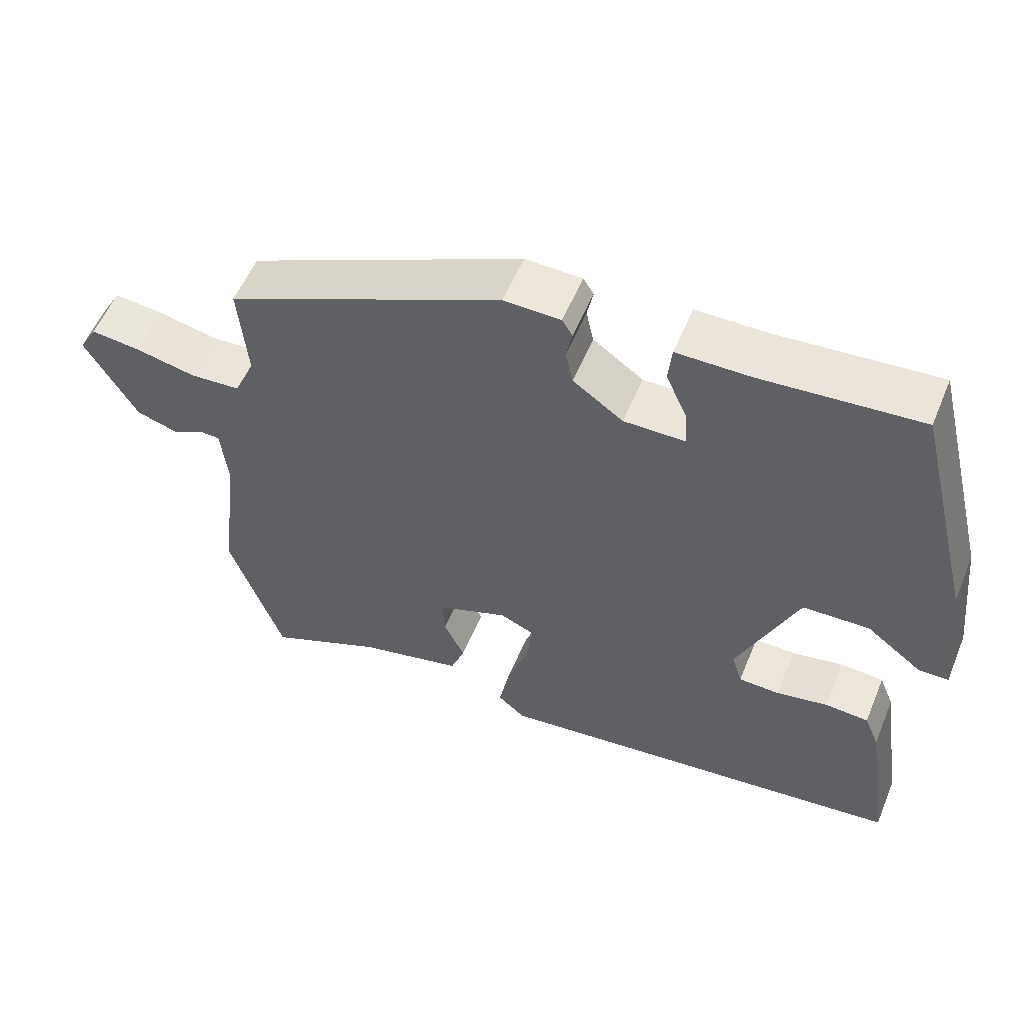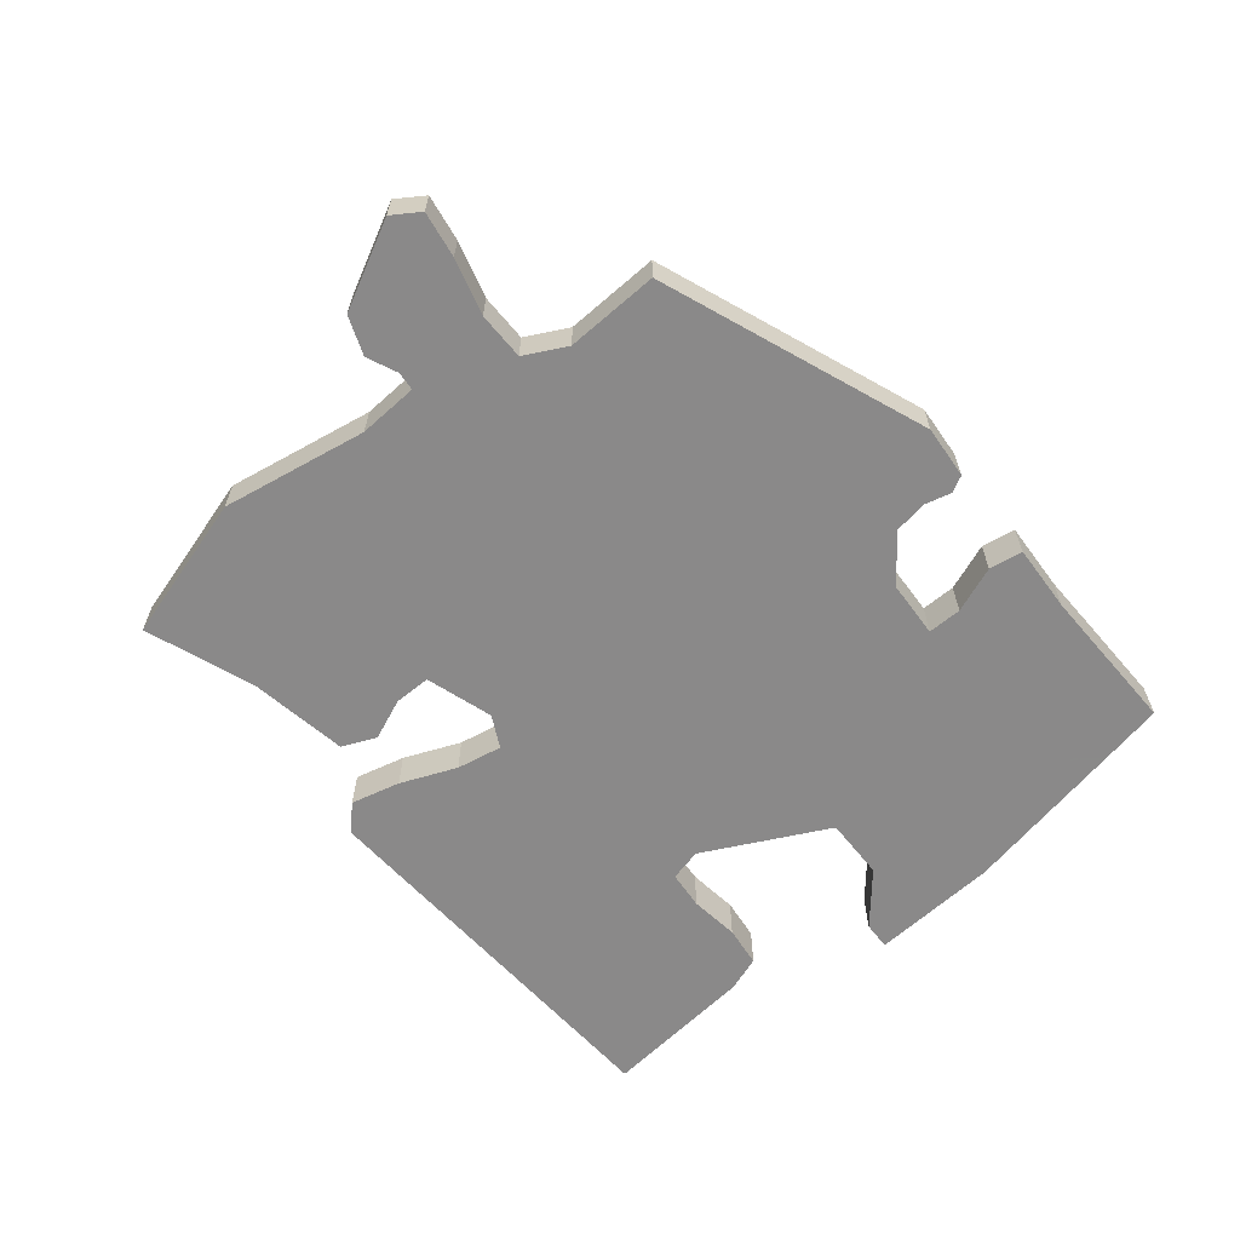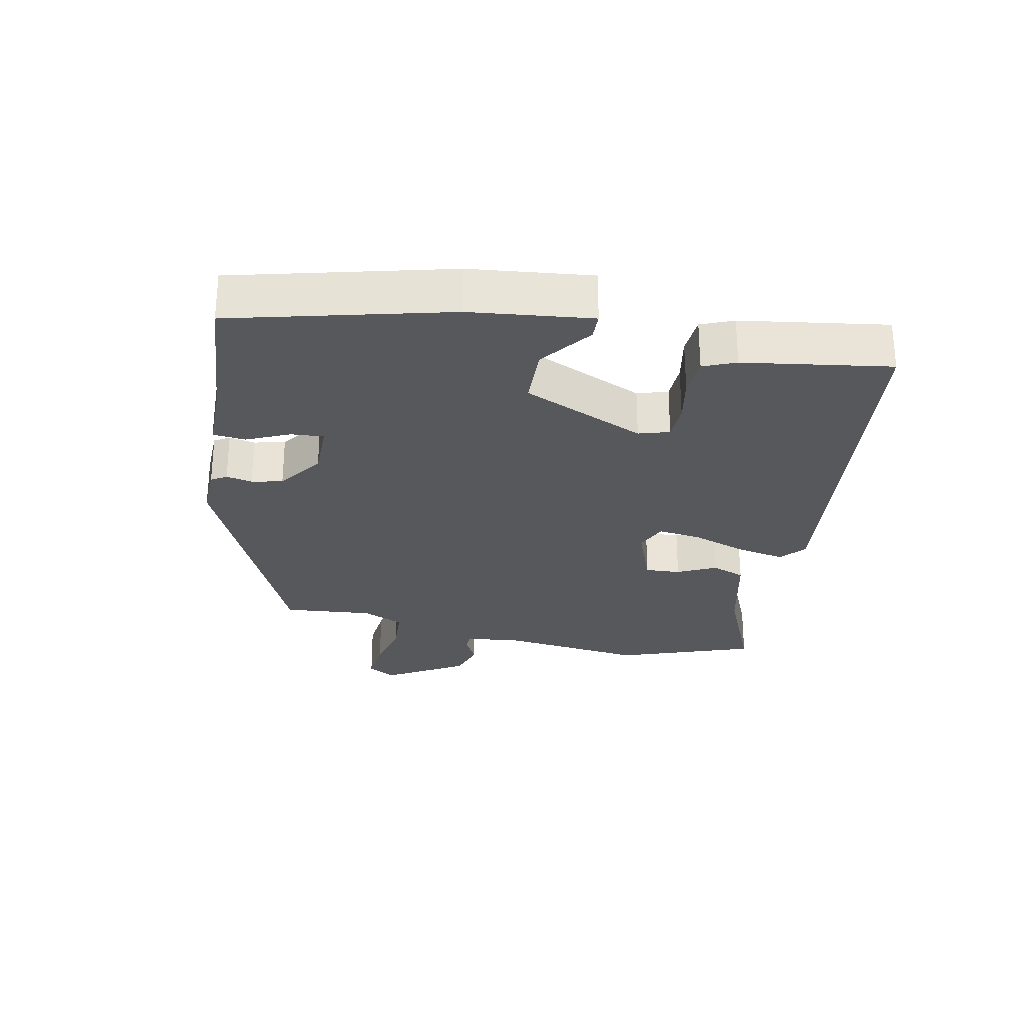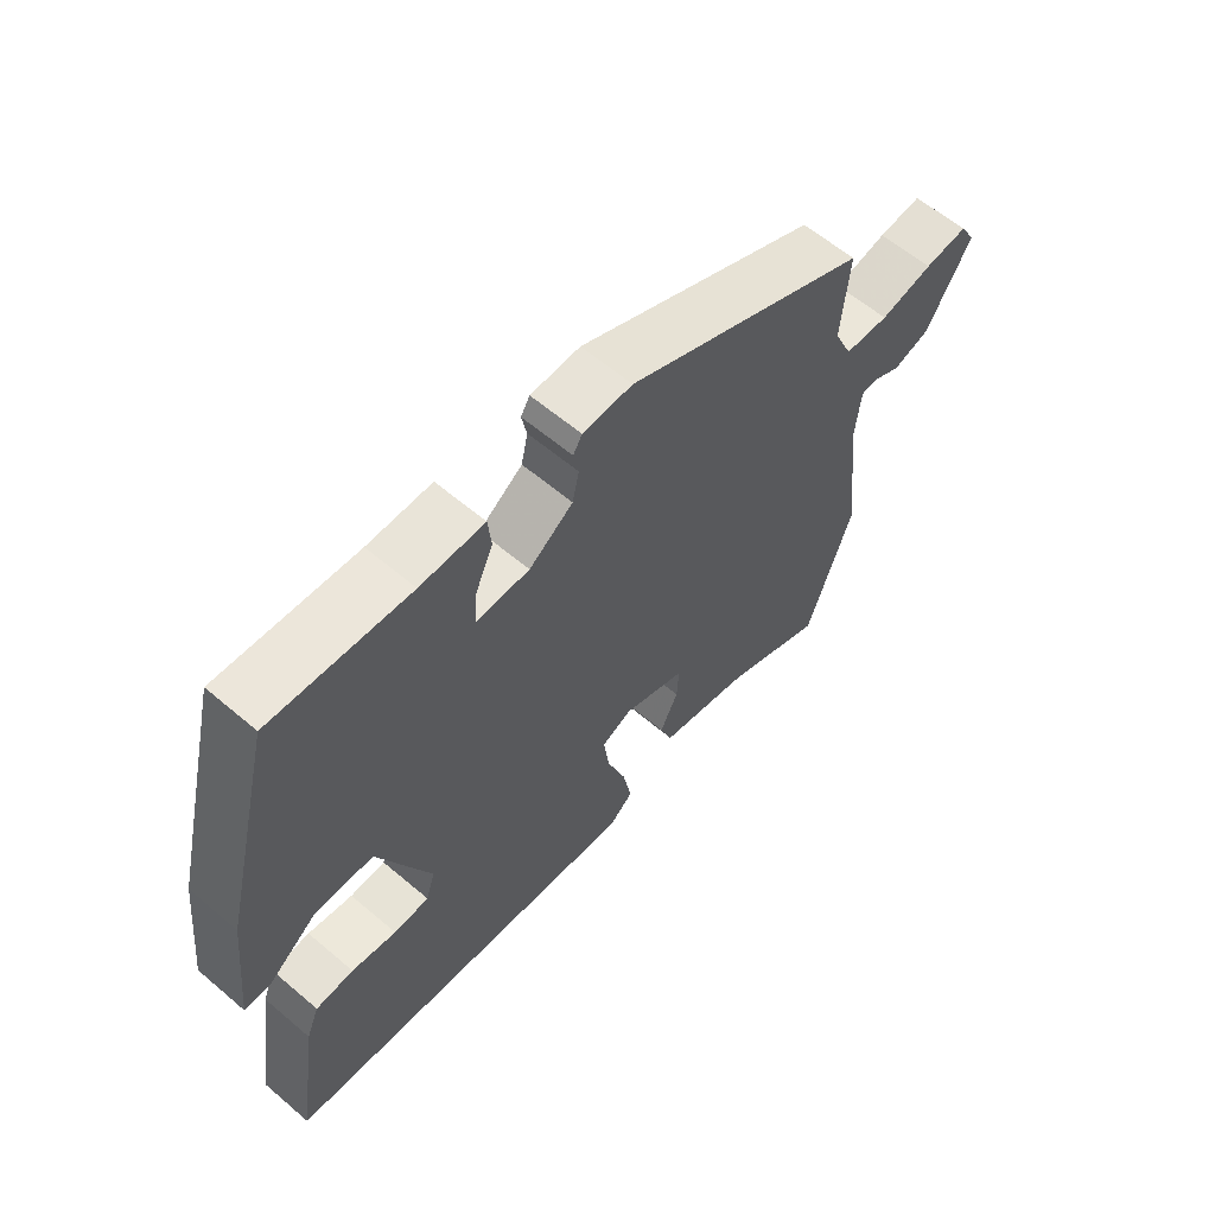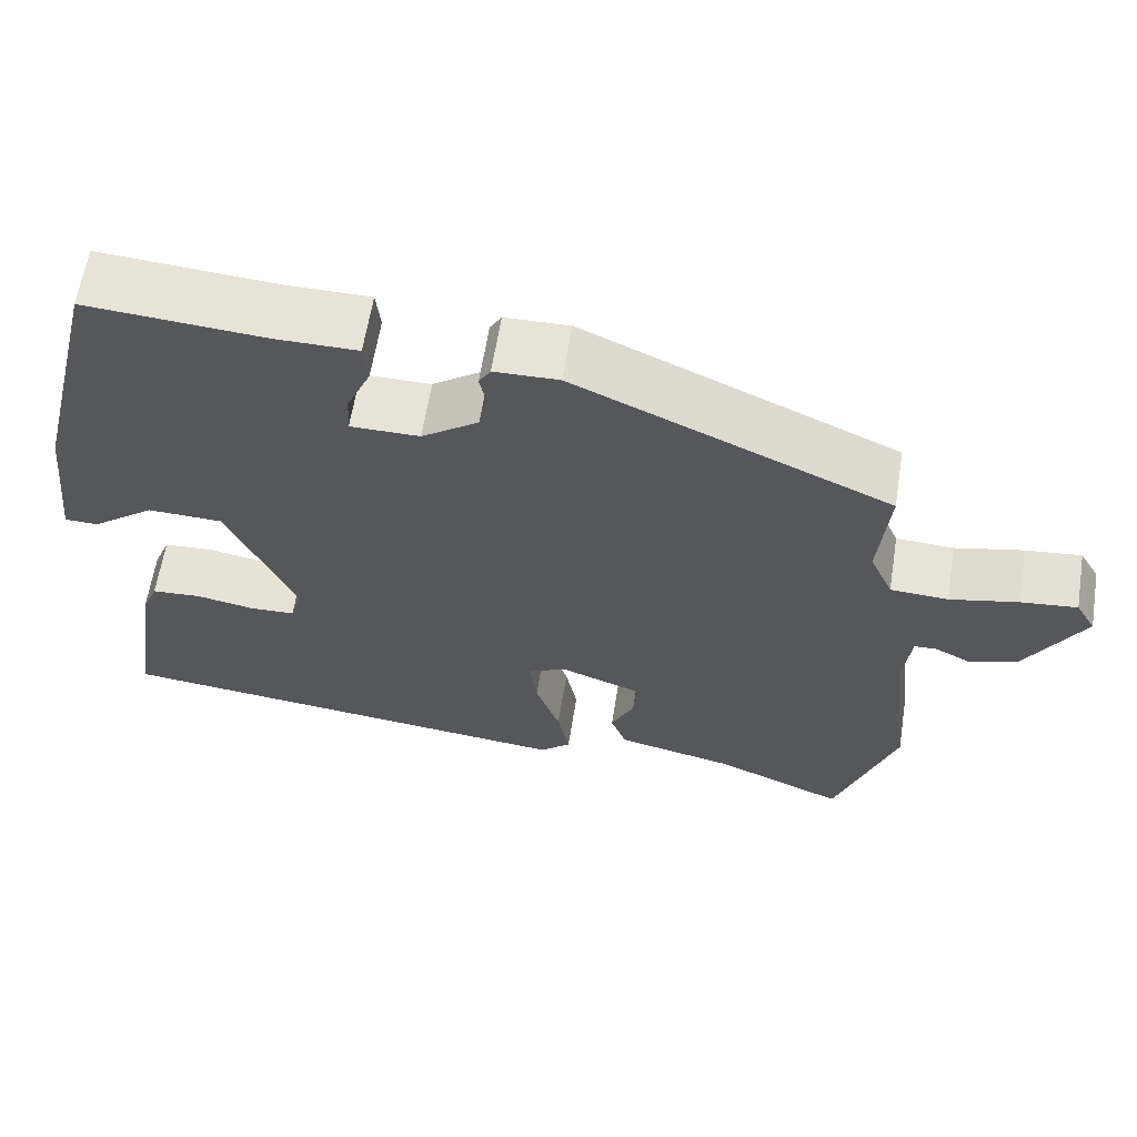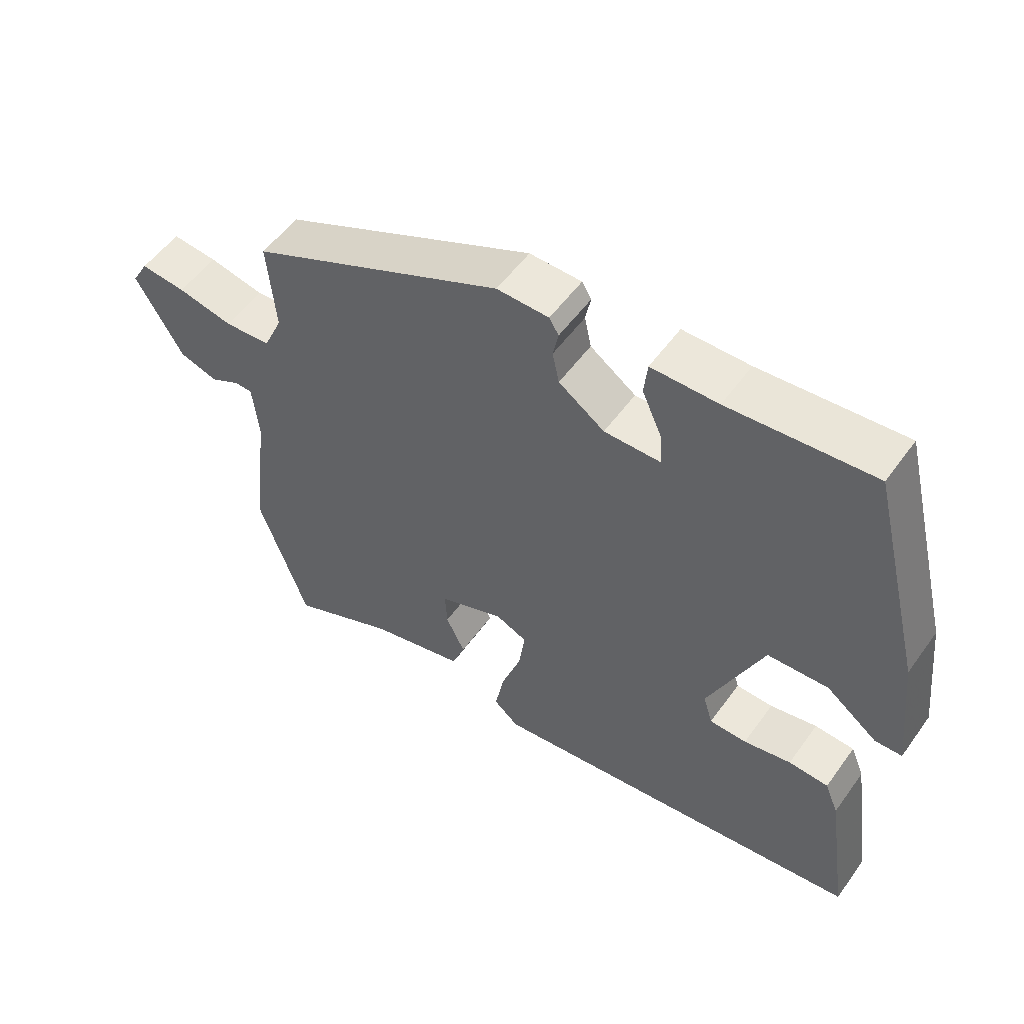
<metadata>
{"format":"obj","ext":"obj","renderer":"f3d","projection":"perspective","resolution":1024,"background":"white","views":[{"elev":55.4,"azim":22.3,"up":"+Z"},{"elev":-63.3,"azim":-53.7,"up":"+Y"},{"elev":-27.9,"azim":78.7,"up":"+Y"},{"elev":60.3,"azim":131.0,"up":"+Z"},{"elev":62.1,"azim":-170.9,"up":"+Z"},{"elev":53.8,"azim":35.0,"up":"+Z"}]}
</metadata>
<code>
v -0.491 0.07 -0.526
v -0.563 0.07 -0.32
v -0.537 0.07 -0.107
v -0.546 0.07 -0.021
v -0.573 0.07 -0.02
v -0.616 0.07 -0.042
v -0.673 0.07 -0.024
v -0.743 0.07 0.096
v -0.719 0.07 0.137
v -0.652 0.07 0.13
v -0.57 0.07 0.112
v -0.501 0.07 0.116
v -0.473 0.07 0.178
v -0.485 0.07 0.313
v -0.109 0.07 0.481
v -0.032 0.07 0.479
v -0.018 0.07 0.456
v -0.026 0.07 0.417
v -0.016 0.07 0.37
v 0.052 0.07 0.322
v 0.135 0.07 0.322
v 0.132 0.07 0.371
v 0.103 0.07 0.436
v 0.108 0.07 0.485
v 0.207 0.07 0.485
v 0.421 0.07 0.501
v 0.502 0.07 0.177
v 0.522 0.07 -0.005
v 0.482 0.07 -0.006
v 0.406 0.07 0.052
v 0.316 0.07 0.049
v 0.235 0.07 -0.134
v 0.249 0.07 -0.18
v 0.304 0.07 -0.182
v 0.374 0.07 -0.169
v 0.433 0.07 -0.173
v 0.453 0.07 -0.222
v 0.486 0.07 -0.442
v -0.079 0.07 -0.503
v -0.116 0.07 -0.471
v -0.102 0.07 -0.399
v -0.073 0.07 -0.317
v -0.064 0.07 -0.251
v -0.111 0.07 -0.23
v -0.207 0.07 -0.266
v -0.204 0.07 -0.319
v -0.176 0.07 -0.377
v -0.195 0.07 -0.427
v -0.335 0.07 -0.459
v -0.491 0 -0.526
v -0.563 0 -0.32
v -0.537 0 -0.107
v -0.546 0 -0.021
v -0.573 0 -0.02
v -0.616 0 -0.042
v -0.673 0 -0.024
v -0.743 0 0.096
v -0.719 0 0.137
v -0.652 0 0.13
v -0.57 0 0.112
v -0.501 0 0.116
v -0.473 0 0.178
v -0.485 0 0.313
v -0.109 0 0.481
v -0.032 0 0.479
v -0.018 0 0.456
v -0.026 0 0.417
v -0.016 0 0.37
v 0.052 0 0.322
v 0.135 0 0.322
v 0.132 0 0.371
v 0.103 0 0.436
v 0.108 0 0.485
v 0.207 0 0.485
v 0.421 0 0.501
v 0.502 0 0.177
v 0.522 0 -0.005
v 0.482 0 -0.006
v 0.406 0 0.052
v 0.316 0 0.049
v 0.235 0 -0.134
v 0.249 0 -0.18
v 0.304 0 -0.182
v 0.374 0 -0.169
v 0.433 0 -0.173
v 0.453 0 -0.222
v 0.486 0 -0.442
v -0.079 0 -0.503
v -0.116 0 -0.471
v -0.102 0 -0.399
v -0.073 0 -0.317
v -0.064 0 -0.251
v -0.111 0 -0.23
v -0.207 0 -0.266
v -0.204 0 -0.319
v -0.176 0 -0.377
v -0.195 0 -0.427
v -0.335 0 -0.459
f 46 47 48 49
f 1 2 3
f 49 1 3
f 46 49 3
f 45 46 3
f 44 45 3 4
f 43 44 4
f 40 41 42
f 39 40 42
f 38 39 42
f 37 38 42
f 36 37 42
f 35 36 42
f 34 35 42
f 33 34 42 43
f 32 33 43 4
f 28 29 30
f 27 28 30
f 26 27 30
f 25 26 30
f 25 30 31
f 24 25 31
f 23 24 31
f 22 23 31
f 21 22 31 32
f 16 17 18
f 15 16 18
f 14 15 18
f 13 14 18
f 12 13 18 19
f 9 10 11
f 8 9 11
f 7 8 11
f 6 7 11
f 5 6 11
f 4 5 11 12
f 32 4 12
f 21 32 12
f 20 21 12
f 12 19 20
f 98 97 96 95
f 52 51 50
f 52 50 98
f 52 98 95
f 52 95 94
f 53 52 94 93
f 53 93 92
f 91 90 89
f 91 89 88
f 91 88 87
f 91 87 86
f 91 86 85
f 91 85 84
f 91 84 83
f 92 91 83 82
f 53 92 82 81
f 79 78 77
f 79 77 76
f 79 76 75
f 79 75 74
f 80 79 74
f 80 74 73
f 80 73 72
f 80 72 71
f 81 80 71 70
f 67 66 65
f 67 65 64
f 67 64 63
f 67 63 62
f 68 67 62 61
f 60 59 58
f 60 58 57
f 60 57 56
f 60 56 55
f 60 55 54
f 61 60 54 53
f 61 53 81
f 61 81 70
f 61 70 69
f 69 68 61
f 1 50 51 2
f 2 51 52 3
f 3 52 53 4
f 4 53 54 5
f 5 54 55 6
f 6 55 56 7
f 7 56 57 8
f 8 57 58 9
f 9 58 59 10
f 10 59 60 11
f 11 60 61 12
f 12 61 62 13
f 13 62 63 14
f 14 63 64 15
f 15 64 65 16
f 16 65 66 17
f 17 66 67 18
f 18 67 68 19
f 19 68 69 20
f 20 69 70 21
f 21 70 71 22
f 22 71 72 23
f 23 72 73 24
f 24 73 74 25
f 25 74 75 26
f 26 75 76 27
f 27 76 77 28
f 28 77 78 29
f 29 78 79 30
f 30 79 80 31
f 31 80 81 32
f 32 81 82 33
f 33 82 83 34
f 34 83 84 35
f 35 84 85 36
f 36 85 86 37
f 37 86 87 38
f 38 87 88 39
f 39 88 89 40
f 40 89 90 41
f 41 90 91 42
f 42 91 92 43
f 43 92 93 44
f 44 93 94 45
f 45 94 95 46
f 46 95 96 47
f 47 96 97 48
f 48 97 98 49
f 49 98 50 1

</code>
